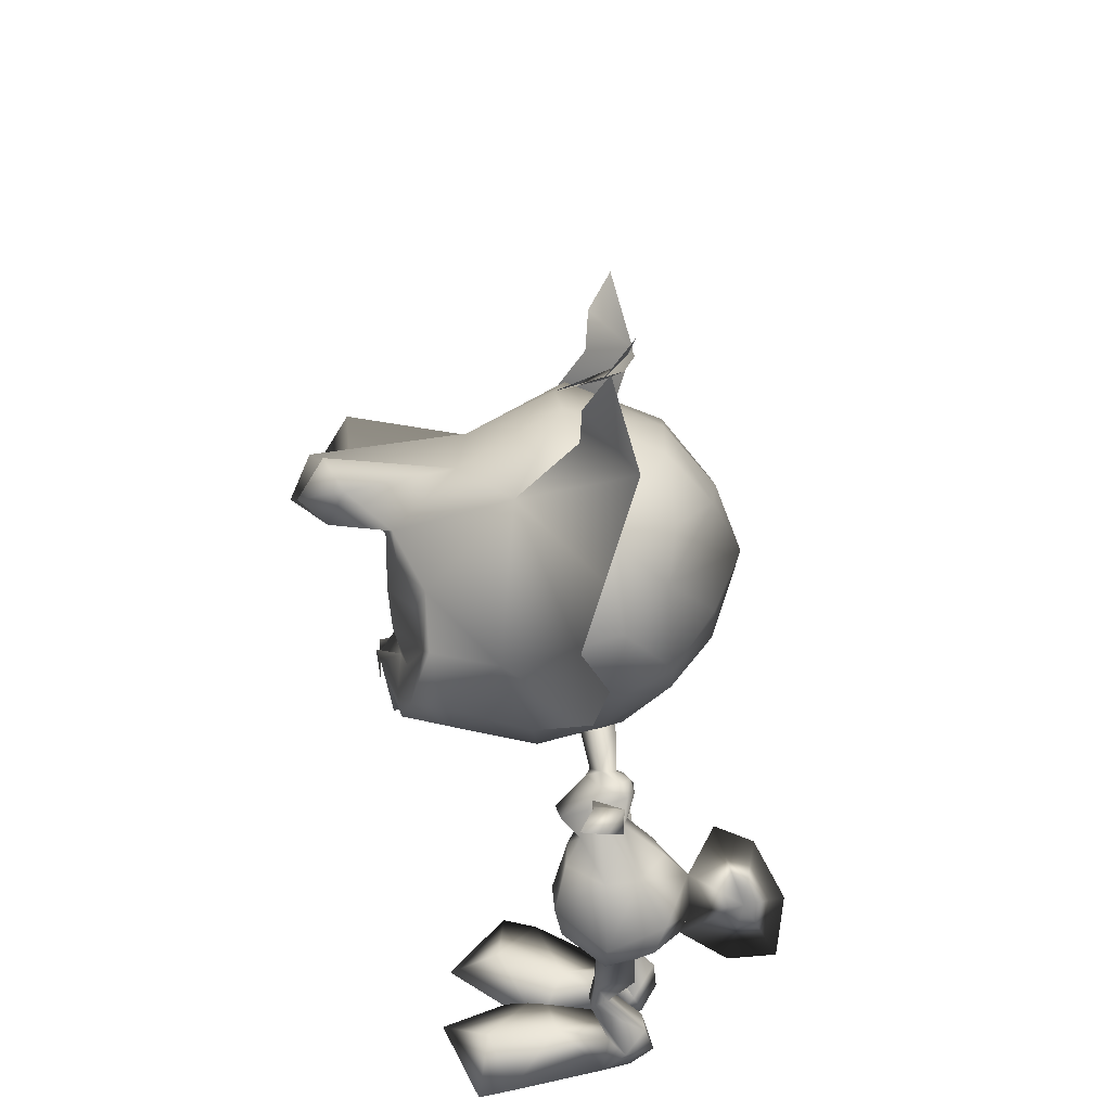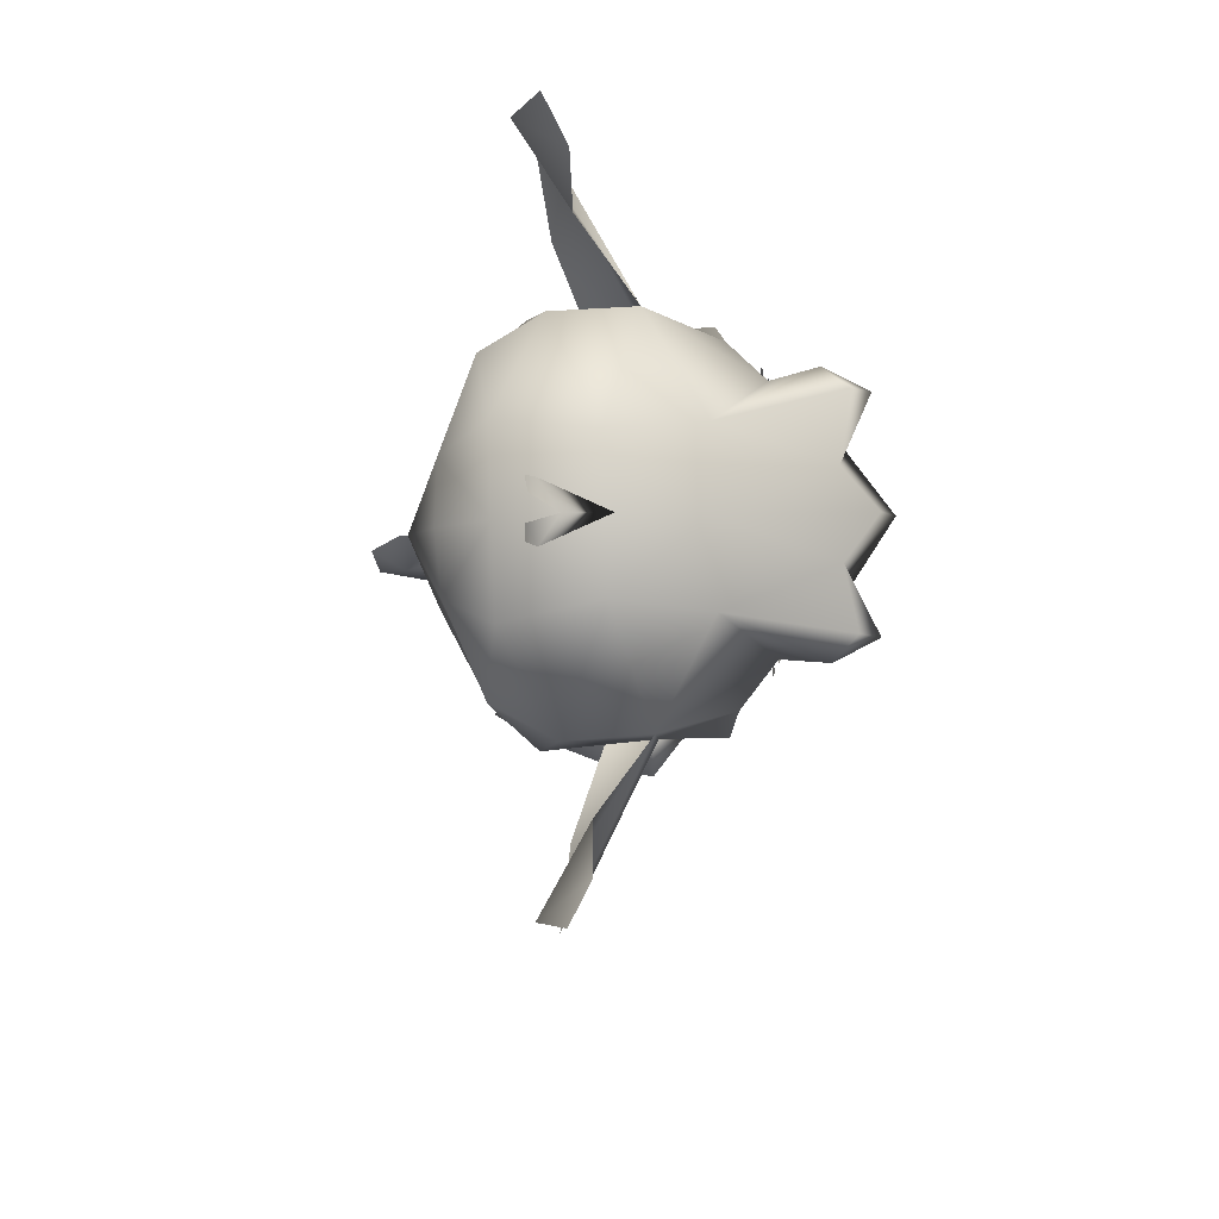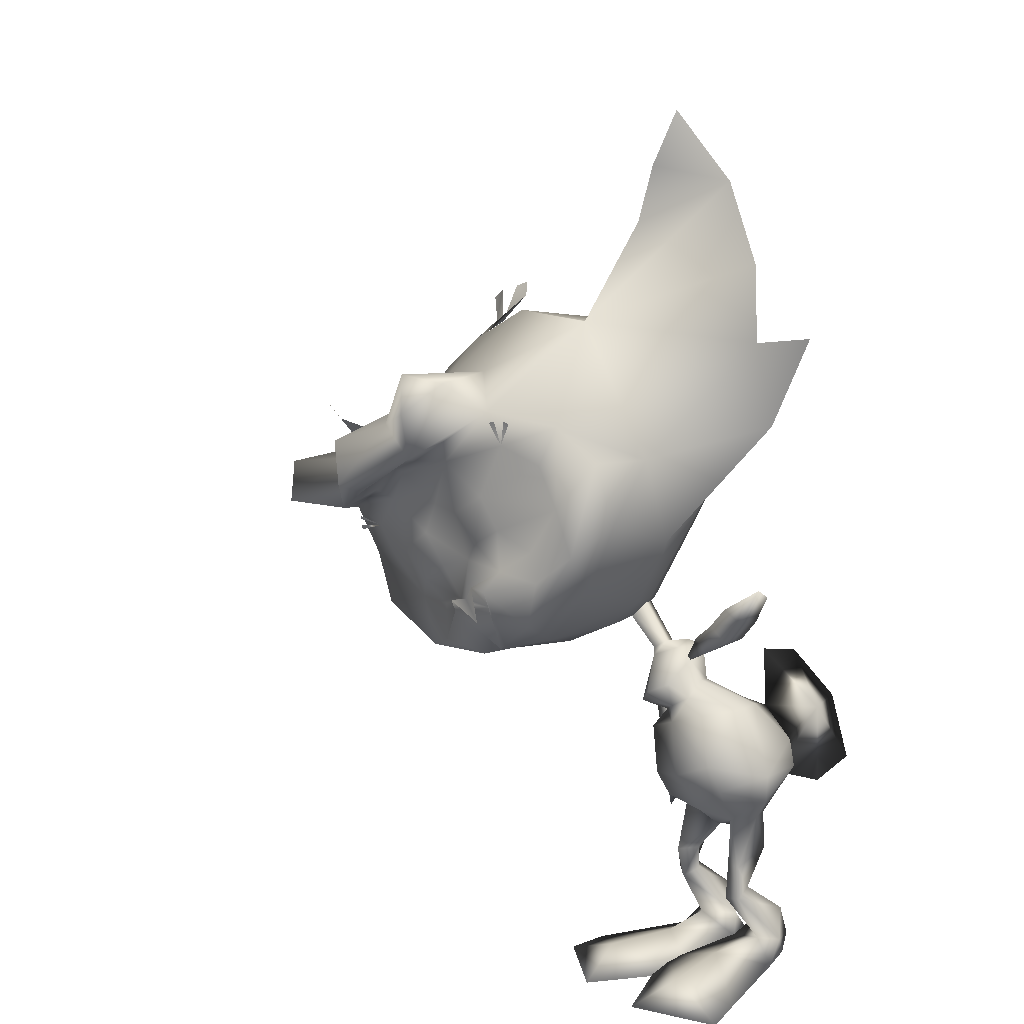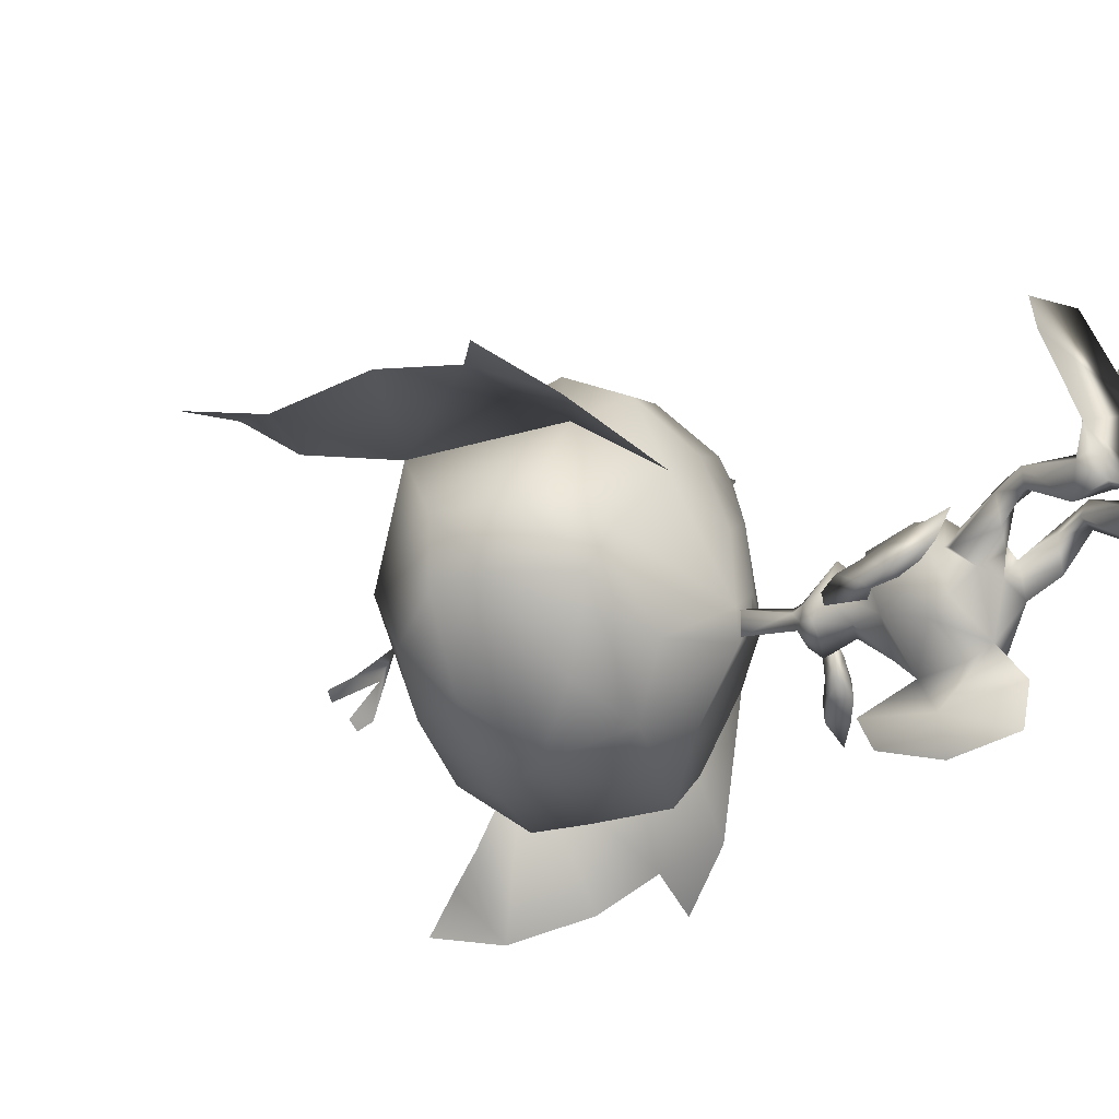
<metadata>
{"format":"obj","ext":"obj","renderer":"f3d","projection":"perspective","resolution":1024,"background":"white","views":[{"elev":50.6,"azim":95.9,"up":"+Y"},{"elev":49.2,"azim":-88.0,"up":"+Y"},{"elev":19.7,"azim":50.1,"up":"+Y"},{"elev":-45.7,"azim":-36.8,"up":"+Z"}]}
</metadata>
<code>
o Pike_Arm_R.001_Plane.002
v -0.09247 5.955 -1.751
v -0.03303 6.02 -1.28
v -0.4901 5.675 -1.281
v -0.3768 6.231 -1.26
v -0.3803 6.223 -1.736
v -0.7062 5.906 -1.246
v -0.5504 5.799 -1.718
v -1.073 5.302 -1.352
v 0.1799 6.347 -1.806
v 0.6292 6.994 -1.59
v 0.2476 6.45 -1.342
v 0.8141 7.27 -1.169
v -0.1022 6.611 -1.31
v -0.1374 6.573 -1.796
f 3 1 2
f 3 2 4
f 3 7 1
f 1 7 5
f 4 6 3
f 7 6 5
f 4 5 6
f 6 7 8
f 7 3 8
f 6 8 3
f 10 12 11
f 10 11 9
f 11 12 13
f 9 14 10
f 14 13 10
f 10 13 12
f 14 4 13
f 4 14 5
f 13 4 11
f 4 2 11
f 11 2 9
f 2 1 9
f 9 1 14
f 1 5 14
o Pike_Arm_R_Plane.001
v -1.32 4.008 -1.877
v -1.258 3.915 -1.408
v -1.438 4.456 -1.384
v -1.668 3.937 -1.355
v -1.708 3.964 -1.828
v -1.75 4.407 -1.331
v -1.596 4.418 -1.816
v -1.654 5.113 -1.4
v -1.277 3.534 -1.91
v -1.379 2.731 -1.778
v -1.223 3.435 -1.445
v -1.355 2.374 -1.375
v -1.626 3.467 -1.388
v -1.667 3.503 -1.861
f 17 16 15
f 17 18 16
f 17 15 21
f 15 19 21
f 18 17 20
f 21 19 20
f 18 20 19
f 20 22 21
f 21 22 17
f 20 17 22
f 24 25 26
f 24 23 25
f 25 27 26
f 23 24 28
f 28 24 27
f 24 26 27
f 28 27 18
f 18 19 28
f 27 25 18
f 18 25 16
f 25 23 16
f 16 23 15
f 23 28 15
f 15 28 19
o PikeBody_Plane
v -1.98 6.412 -1.123
v -1.5 5.586 -1.314
v -1.289 5.6 -1.633
v -1.226 5.545 -1.333
v -1.059 5.528 -1.78
v -0.7473 5.04 -1.446
v -0.9122 5.41 -1.32
v -0.8179 5.137 -0.7083
v -0.6606 4.834 -1.057
v -0.9101 4.933 -1.747
v -0.0561 4.64 -2.096
v 0.1712 4.758 -1.549
v -0.1852 4.706 -0.8617
v 0.6455 3.583 -2.422
v 0.7647 3.196 -1.618
v 0.3829 3.458 -0.8538
v 0.2169 3.925 -0.7169
v 0.7591 3.648 -1.642
v 0.3823 3.954 -2.579
v 0.2776 2.662 -2.078
v 0.1245 2.652 -1.411
v -0.2379 2.272 -1.868
v 0.3385 1.77 -1.425
v 0.3046 1.953 -2.108
v 0.1154 1.774 -1.397
v 0.04734 1.706 -1.64
v 0.4477 1.204 -1.365
v 0.3698 1.336 -1.654
v 0.1668 1.14 -1.317
v 0.08 1.285 -1.595
v 0.8444 0.3302 -2.031
v 0.5538 0.7465 -2.338
v 0.6043 0.3772 -1.717
v 0.01126 0.3545 -2.243
v 0.8412 0.04485 -2.122
v 0.5781 0.1827 -2.504
v 0.01928 0.08749 -2.267
v 1.009 0.01239 -1.648
v -0.09951 0.08368 -1.848
v 0.4897 0.3782 -0.7741
v 1.597 0.07226 -0.09901
v -0.4482 0.01696 -0.4316
v 0.7422 0.4233 0.401
v 1.74 -0.01566 0.4554
v 0.4899 0.07633 1.252
v -0.1367 4.034 -3.837
v 0.4745 2.748 -1.705
v -2.131 6.14 -1.484
v -2.397 6.095 -1.091
v -2.021 6.054 -0.8965
v -1.59 5.481 -1.553
v -1.734 5.41 -1.332
v -1.617 5.477 -1.111
v -1.764 5.223 -1.672
v -1.512 5.407 -1.79
v -1.756 5.125 -1.377
v -1.731 4.994 -1.835
v -1.371 5.239 -1.885
v -1.545 5.372 -1.05
v -1.36 4.572 -1.497
v -1.696 4.789 -1.384
v -1.513 4.587 -0.7657
v -1.205 4.895 -0.5793
v -0.9492 4.619 -0.9321
v -1.228 4.42 -1.104
v -1.199 4.718 -1.79
v -0.7273 4.441 -2.463
v -1.332 4.022 -2.199
v -1.617 3.904 -1.685
v -0.5184 4.225 -2.868
v -0.8225 4.387 -0.8219
v -0.4699 3.545 -0.6013
v -1.434 4.059 -0.9639
v -1.055 2.908 -2.553
v -1.16 2.788 -1.741
v -0.9701 2.862 -0.9657
v -0.09462 3.064 -2.804
v -0.2555 3.457 -2.953
v -0.3477 3.254 -0.7814
v -1.171 3.282 -0.8308
v -1.32 2.932 -1.779
v -1.095 3.337 -2.693
v -0.7877 2.551 -2.111
v -0.1756 2.894 -0.9214
v -1.009 2.629 -1.458
v -0.4428 2.279 -1.805
v -0.3139 2.359 -1.539
v -0.3175 2.51 -2.089
v -1.126 1.717 -1.491
v -0.9672 1.851 -1.997
v -0.9955 1.674 -1.232
v -0.775 1.701 -1.539
v -1.18 1.141 -1.494
v -1.001 1.284 -1.727
v -0.9379 1.12 -1.333
v -0.7617 1.271 -1.547
v -1.103 0.2552 -2.092
v -0.8066 0.6777 -2.386
v -0.8056 0.3221 -1.701
v -0.2896 0.3528 -2.081
v -1.026 0.0242 -2.039
v -0.7597 0.05816 -2.451
v -0.2095 0.06881 -2.229
v -1.192 -0.05958 -1.627
v -0.09042 0.06126 -1.84
v -0.6805 0.3296 -0.7594
v -1.823 -0.09504 -0.151
v 0.2762 0.01835 -0.4237
v -0.928 0.3588 0.4179
v -1.925 -0.1325 0.456
v -0.6445 0.02913 1.267
v -0.9498 5.086 -3.232
v 0.1268 2.719 -3.643
v -0.3978 3.957 -3.894
v -0.8255 4.93 -3.901
v 0.09585 2.941 -4.449
v -0.372 4.011 -4.491
v -0.6359 3.815 -3.878
v -1.177 2.661 -1.87
v -1.309 8.745 1.492
v -2.917 7.531 2.055
v -2.134 7.24 2.362
v -0.5873 9.675 1.264
v -1.392 10.13 1.417
v -1.474 6.712 1.951
v -0.7436 8.082 1.653
v -2.389 10.29 2.056
v -0.983 7.232 1.031
v -0.3764 8.606 1.052
v -0.5706 9.509 0.1714
v -2.16 11.53 0.1361
v -1.164 6.701 -0.2886
v -2.153 9.737 1.965
v -3.183 9.275 2.333
v -3.432 9.321 2.763
v -3.524 10.57 1.207
v -0.5243 7.97 -0.2932
v -0.8225 8.714 -1.705
v -1.83 6.335 -1.21
v -0.9428 10.04 -1.645
v -1.896 11.14 -1.282
v -4.371 11.21 -0.3522
v -3.897 10.87 -2.018
v -2.504 10.84 -2.282
v -1.868 10.17 -2.233
v -1.2 8.941 -2.413
v -1.943 7.49 -2.362
v -2.63 10.85 2.804
v -3.029 9.546 3.215
v -3.768 9.954 3.117
v -2.728 10.46 3.579
v -3.178 10.96 3.214
v -2.996 8.411 2.286
v -2.393 8.838 2.21
v -2.59 7.944 2.172
v -2.08 8.298 2.111
v -2.339 7.299 2.468
v 0.6021 11.52 -1.13
v -0.7859 13.86 -1.8
v -1.693 14.1 -0.9044
v -1.568 14.99 -1.301
v 0.8038 10.12 -1.343
v 1.315 11.66 -1.603
v 0.2237 12.72 -1.42
v -2.722 8.573 -2.971
v -3.784 9.932 -2.809
v -2.207 10.16 2.067
v -1.97 10.16 1.954
v -2.055 10.18 1.992
v -2.289 10.13 2.11
v -5.301 11.15 -1.244
v -1.958 13.12 -0.8518
v -3.576 8.405 2.244
v -4.556 6.286 1.745
v -3.263 6.676 1.936
v -2.511 7.037 2.44
v -2.83 6.712 2.415
v -5.665 5.821 1.654
v -5.868 6.742 1.764
v -2.52 5.918 2.032
v -1.955 6.265 2.046
v -4.057 5.567 1.907
v -5.702 7.781 2.311
v -3.96 8.964 2.621
v -1.905 6.238 2.167
v -1.907 6.103 1.066
v -3.238 5.52 1.204
v -4.715 5.312 1.385
v -5.616 5.679 0.5587
v -7.142 7.752 0.5185
v -2.798 5.467 -0.1625
v -1.939 6.01 -0.2523
v -5.175 7.564 2.212
v -4.489 8.287 2.434
v -4.428 8.564 2.839
v -2.369 6.807 2.013
v -5.751 8.877 1.378
v -4.818 9.953 1.224
v -4.196 5.183 -0.01126
v -2.124 6.165 -1.592
v -4.968 5.567 -1.387
v -2.371 5.925 -1.169
v -1.931 6.01 -0.5523
v -6.206 6.047 -1.241
v -6.971 7.287 -0.8927
v -6.298 9.75 -0.2043
v -5.355 10.52 -0.1378
v -5.171 10.1 -1.913
v -6.255 9.08 -1.837
v -6.616 7.714 -1.966
v -6.143 6.927 -1.905
v -5.155 5.938 -2.11
v -3.561 6.261 -2.238
v -2.712 6.816 -2.368
v -6.106 8.214 3.071
v -4.706 8.272 3.344
v -3.912 9.041 4.007
v -4.913 9.086 3.205
v -4.387 9.638 3.728
v -3.8 8.857 3.64
v -4.017 9.063 2.849
v -5.625 8.258 3.801
v -6.028 8.801 3.432
v -3.717 7.864 2.342
v -4.288 7.41 2.36
v -3.386 7.339 2.233
v -3.867 6.941 2.249
v -2.822 6.933 2.505
v -2.237 6.674 2.421
v -7.986 5.005 -0.4708
v -9.929 6.923 -1.098
v -9.831 7.924 -0.2796
v -10.75 8.016 -0.5956
v -6.708 4.414 -0.7661
v -8.349 4.323 -0.8616
v -9.06 5.671 -0.7071
v -3.14 7.32 -2.952
v -4.455 7.258 -2.838
v -4.053 8.487 -3.3
v -5.462 8.658 -2.68
v -4.67 9.35 -2.811
v -5.617 7.586 2.33
v -5.688 7.349 2.241
v -5.686 7.44 2.272
v -5.564 7.659 2.363
v -6.063 10.54 -1.189
v -5.531 10.68 -0.8911
v -8.818 7.917 -0.3251
v -1.575 9.459 1.636
v -5.076 7.004 2.008
v -1.272 7.55 1.952
v -3.384 5.957 2.161
v -1.567 7.985 1.815
v -2.125 7.536 2.022
v -3.773 6.412 1.859
v -6.111 11.07 -1.358
v -5.68 11.24 -1.34
v -6.306 10.9 -1.346
v -5.453 11.35 -1.394
v -1.993 6.041 -1.135
v 0.4745 2.748 -1.705
f 46 45 44
f 47 42 105
f 45 107 44
f 47 105 106
f 44 43 46
f 44 107 112
f 42 47 46
f 46 43 42
f 109 104 108
f 110 105 102
f 108 104 107
f 110 106 105
f 104 109 103
f 104 112 107
f 102 109 110
f 109 102 103
f 184 148 182
f 161 162 182
f 181 162 201
f 162 181 182
f 183 181 149
f 149 181 201
f 204 257 185
f 255 253 202
f 278 253 221
f 221 253 222
f 252 201 222
f 222 253 252
f 254 149 252
f 149 201 252
f 149 254 203
f 203 254 255
f 204 256 257
f 161 182 277
f 182 148 277
f 253 278 202
f 184 281 148
f 203 255 283
f 149 282 183
f 184 183 282
f 184 282 281
f 202 283 255
f 150 224 213
f 184 182 183
f 181 183 182
f 150 185 224
f 185 204 224
f 195 198 161
f 196 197 161
f 205 213 224
f 255 254 253
f 252 253 254
f 205 224 256
f 256 224 204
f 270 221 273
f 271 272 221
f 76 30 79
f 78 30 29
f 76 29 30
f 78 81 30
f 50 53 49
f 50 48 52 54
f 49 115 50
f 115 116 50
f 48 50 116
f 49 53 51
f 50 54 53
f 54 56 58
f 51 56 52
f 54 57 53
f 53 55 51
f 57 62 61
f 55 61 59
f 58 60 62
f 55 60 56
f 54 52 56
f 51 55 56
f 54 58 57
f 53 57 55
f 57 58 62
f 55 57 61
f 58 56 60
f 55 59 60
f 62 64 65
f 59 64 60
f 66 63 59
f 59 61 66
f 65 67 62
f 62 67 61
f 67 68 61
f 66 68 69
f 69 73 70
f 66 69 70
f 70 67 66
f 67 65 66
f 66 65 63
f 64 63 65
f 72 71 73
f 70 71 68
f 69 71 72
f 69 72 73
f 70 73 71
f 69 68 71
f 62 60 64
f 59 63 64
f 67 70 68
f 66 61 68
f 49 51 75
f 52 75 51
f 52 48 75
f 76 79 80
f 78 77 80
f 76 80 77
f 78 80 81
f 114 113 119
f 114 120 118 111
f 113 114 115
f 115 114 116
f 111 116 114
f 113 117 119
f 114 119 120
f 120 124 122
f 117 118 122
f 120 119 123
f 119 117 121
f 123 127 128
f 121 125 127
f 124 128 126
f 121 122 126
f 120 122 118
f 117 122 121
f 120 123 124
f 119 121 123
f 123 128 124
f 121 127 123
f 124 126 122
f 121 126 125
f 128 131 130
f 125 126 130
f 132 125 129
f 125 132 127
f 131 128 133
f 128 127 133
f 133 127 134
f 132 135 134
f 135 136 139
f 132 136 135
f 136 132 133
f 133 132 131
f 132 129 131
f 130 131 129
f 138 139 137
f 136 134 137
f 135 138 137
f 135 139 138
f 136 137 139
f 135 137 134
f 128 130 126
f 125 130 129
f 133 134 136
f 132 134 127
f 113 147 117
f 118 117 147
f 118 147 111
f 148 154 151
f 153 150 209
f 150 213 209
f 153 154 279
f 214 153 209
f 153 214 156
f 154 153 156
f 157 151 154
f 154 156 157
f 152 151 158
f 165 158 157
f 156 165 157
f 214 160 156
f 214 220 160
f 151 152 148
f 152 155 161
f 161 155 162
f 212 201 162
f 162 163 212
f 156 160 165
f 151 157 158
f 167 160 231
f 220 231 160
f 160 167 165
f 167 166 165
f 158 165 166
f 166 167 175
f 228 175 167
f 242 175 228
f 279 148 281
f 162 155 163
f 149 203 204
f 202 206 210
f 208 209 205
f 205 209 213
f 208 280 210
f 214 209 208
f 208 215 214
f 210 215 208
f 216 210 206
f 210 216 215
f 207 217 206
f 227 216 217
f 215 216 227
f 214 215 219
f 214 219 220
f 206 202 207
f 207 221 211
f 221 222 211
f 212 222 201
f 222 212 223
f 215 227 219
f 206 217 216
f 230 231 219
f 220 219 231
f 219 227 230
f 230 227 229
f 217 229 227
f 229 241 230
f 228 230 241
f 242 228 241
f 256 204 203
f 203 205 256
f 222 223 211
f 152 277 148
f 161 277 152
f 202 278 207
f 207 278 221
f 203 280 205
f 279 150 153
f 280 208 205
f 210 280 202
f 154 148 279
f 283 280 203
f 149 204 282
f 185 282 204
f 185 150 282
f 279 282 150
f 279 281 282
f 280 283 202
f 167 288 228
f 230 228 288
f 288 231 230
f 288 167 231
f 76 77 29
f 29 77 78
f 74 106 105
f 98 74 140
f 74 98 106
f 141 74 105
f 144 74 141
f 145 74 144
f 140 74 143
f 143 74 145
f 98 140 142 106
f 106 142 141 105
f 140 143 145 142
f 142 145 144 141
f 146 105 106
f 98 140 146
f 146 106 98
f 141 105 146
f 144 141 146
f 145 144 146
f 140 143 146
f 143 145 146
f 158 159 152
f 152 159 155
f 155 159 164
f 155 164 163
f 235 170 236
f 171 236 170
f 170 169 171
f 169 172 171
f 169 168 173
f 169 173 172
f 174 173 168
f 168 166 174
f 175 174 166
f 177 163 155
f 178 245 177
f 247 245 178
f 248 177 245
f 226 178 164
f 247 178 226
f 163 249 212
f 163 177 249
f 177 248 249
f 164 176 155
f 179 177 176
f 155 176 177
f 180 179 176
f 179 178 177
f 179 180 178
f 176 164 180
f 180 164 178
f 158 186 159
f 159 186 192
f 188 200 187
f 189 188 187
f 158 165 190
f 186 158 190
f 190 191 186
f 159 192 187
f 175 242 265
f 193 174 265
f 175 265 174
f 267 193 265
f 174 193 173
f 193 267 173
f 194 173 267
f 173 194 172
f 172 194 171
f 236 171 194
f 269 236 194
f 194 267 269
f 187 200 159
f 217 207 218
f 207 211 218
f 211 225 218
f 211 225 223
f 235 236 234
f 237 234 236
f 234 237 233
f 233 237 238
f 233 239 232
f 233 238 239
f 240 232 239
f 232 240 229
f 241 229 240
f 244 211 223
f 246 244 245
f 247 246 245
f 248 245 244
f 226 225 246
f 247 226 246
f 223 212 249
f 223 249 244
f 244 249 248
f 225 211 243
f 250 243 244
f 211 244 243
f 251 243 250
f 250 244 246
f 250 246 251
f 243 251 225
f 251 246 225
f 217 218 258
f 218 264 258
f 260 259 276
f 261 259 260
f 217 262 227
f 258 262 217
f 262 258 263
f 218 259 264
f 241 265 242
f 266 265 240
f 241 240 265
f 267 265 266
f 240 239 266
f 266 239 267
f 268 267 239
f 239 238 268
f 238 237 268
f 236 268 237
f 269 268 236
f 268 269 267
f 259 218 276
f 79 30 31
f 79 31 83
f 32 31 30
f 31 32 33
f 31 33 83
f 33 86 83
f 30 81 87
f 32 30 87
f 35 36 37
f 36 91 92
f 92 37 36
f 87 36 32
f 35 32 36
f 87 91 36
f 86 38 94
f 86 33 38
f 39 95 38
f 38 95 94
f 35 38 33
f 34 38 35
f 37 34 35
f 38 34 39
f 39 98 95
f 37 92 99
f 99 45 41
f 99 41 37
f 37 40 34
f 34 40 39
f 37 41 40
f 40 41 45
f 45 100 107
f 98 39 47
f 39 40 46
f 40 45 46
f 98 47 106
f 99 100 45
f 39 46 47
f 42 48 105
f 112 49 44
f 49 112 115
f 48 116 105
f 44 49 43
f 42 43 48
f 43 49 75
f 43 75 48
f 79 82 80
f 79 83 82
f 84 80 82
f 82 85 84
f 82 83 85
f 85 83 86
f 80 87 81
f 84 87 80
f 89 93 90
f 90 92 91
f 92 90 93
f 87 84 90
f 89 90 84
f 87 90 91
f 86 94 85
f 96 94 95
f 89 85 94
f 88 89 94
f 93 89 88
f 94 96 88
f 96 95 98
f 93 99 92
f 99 101 108
f 99 93 101
f 93 88 97
f 88 96 97
f 93 97 101
f 97 108 101
f 108 107 100
f 98 110 96
f 96 109 97
f 97 109 108
f 98 106 110
f 99 108 100
f 96 110 109
f 102 105 111
f 112 104 113
f 113 115 112
f 111 105 116
f 104 103 113
f 102 111 103
f 103 147 113
f 103 111 147
f 33 32 35
f 85 89 84
f 168 158 166
f 158 169 159
f 158 168 169
f 164 159 170
f 169 170 159
f 164 170 226
f 170 235 226
f 275 199 235
f 232 229 217
f 217 218 233
f 217 233 232
f 225 234 218
f 233 218 234
f 225 226 234
f 234 226 235
f 275 235 274
f 274 284 275
f 275 285 199
f 286 284 274
f 199 285 287

</code>
